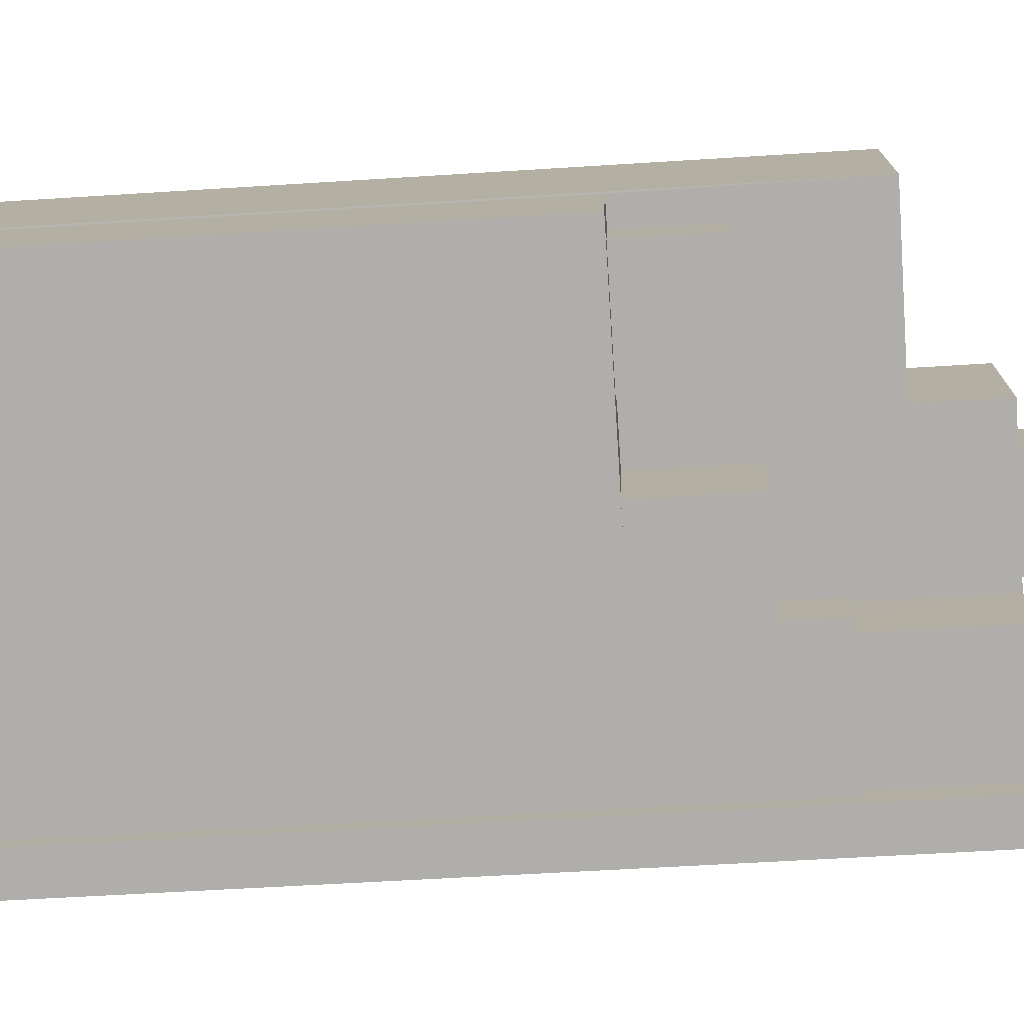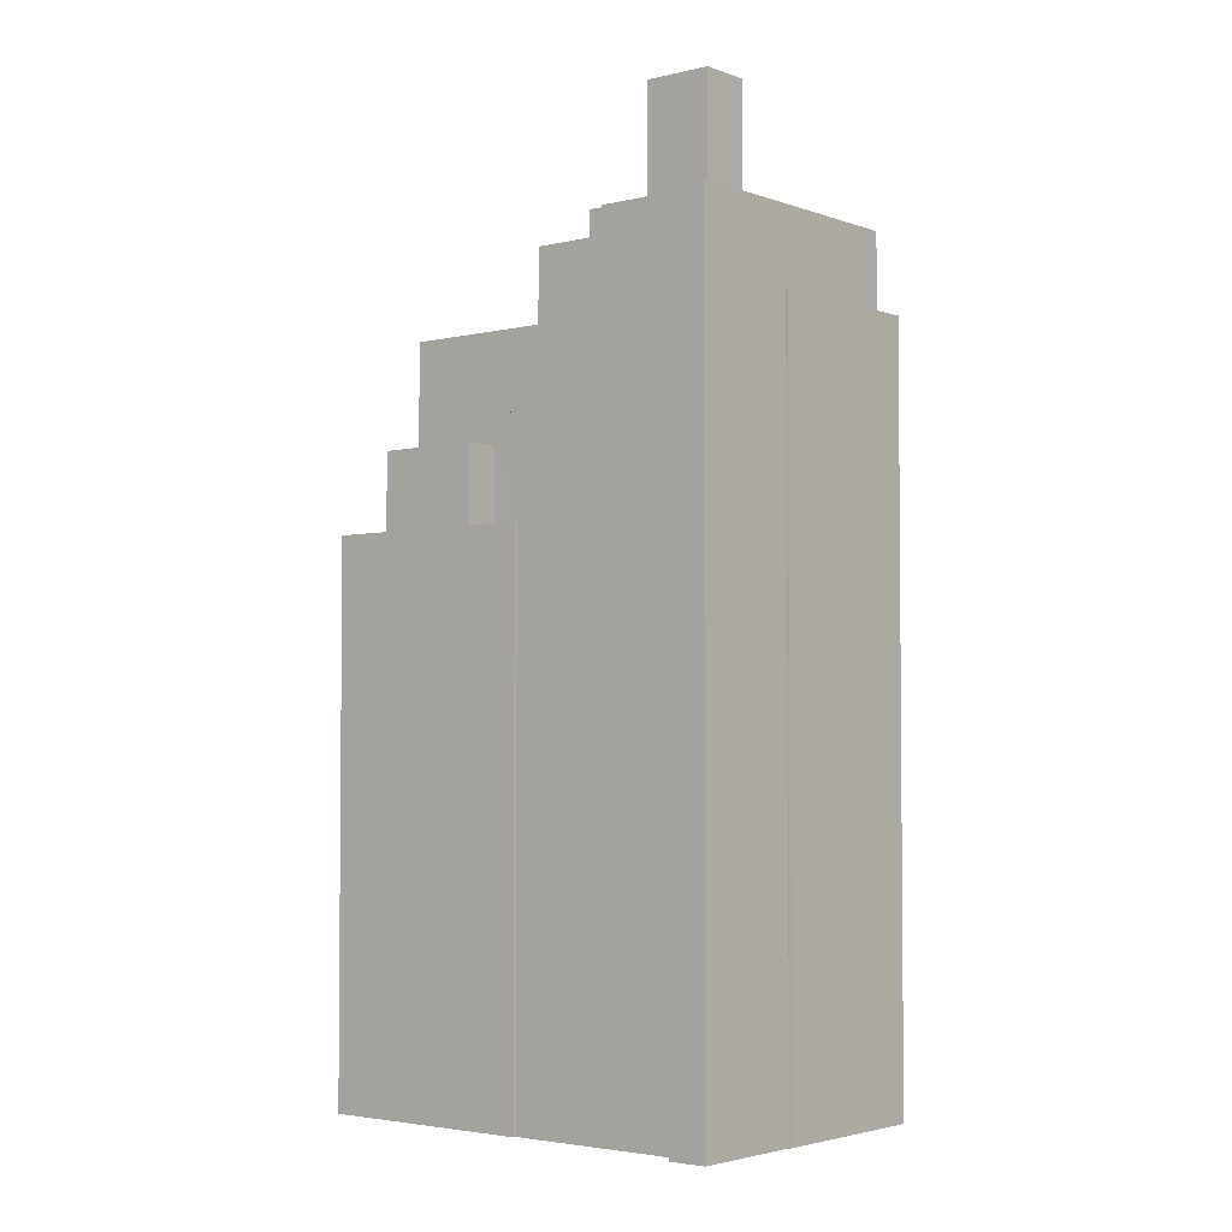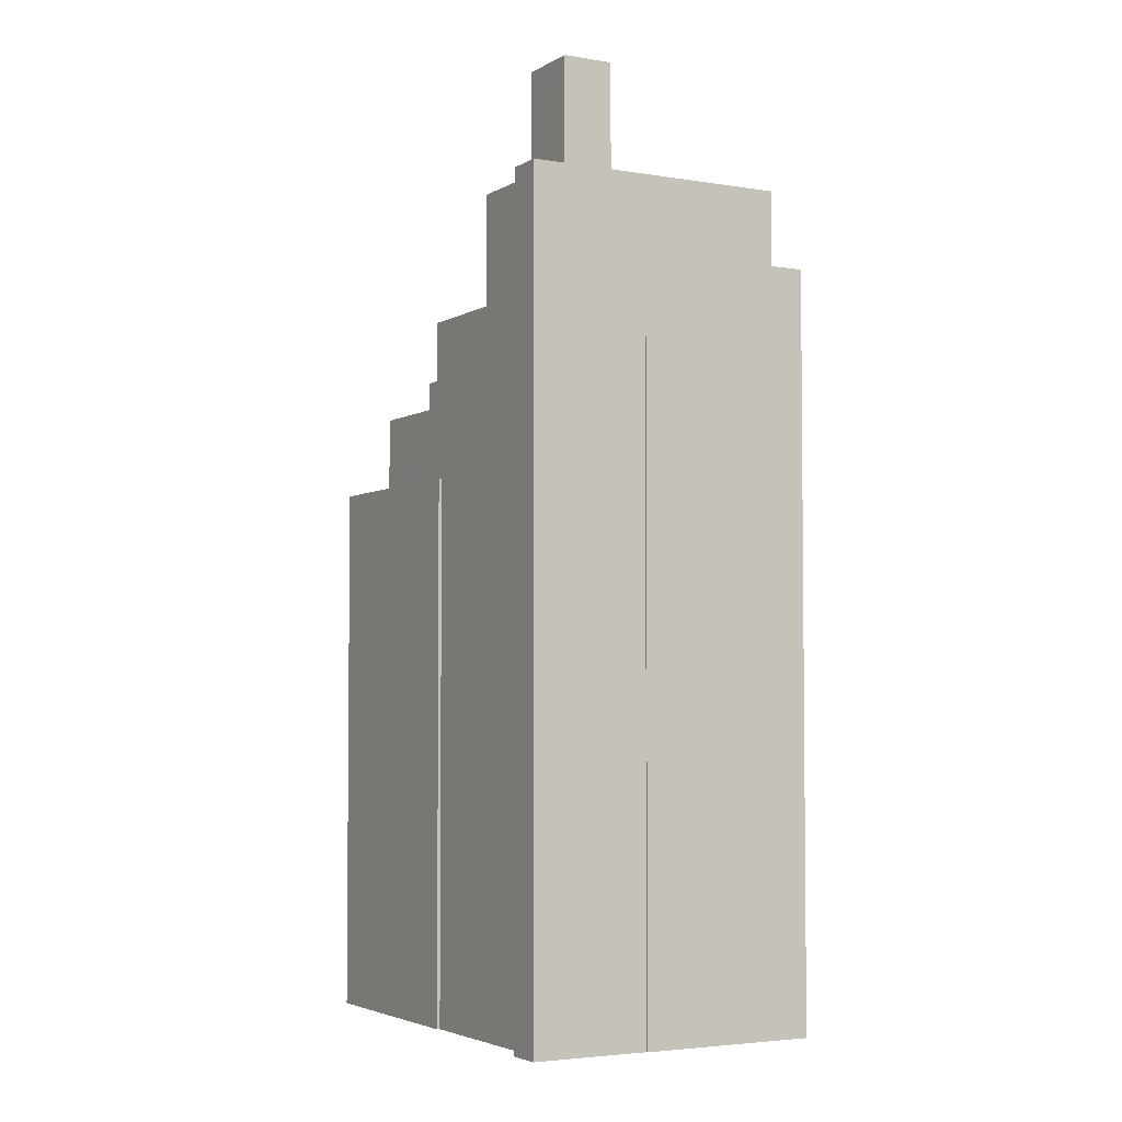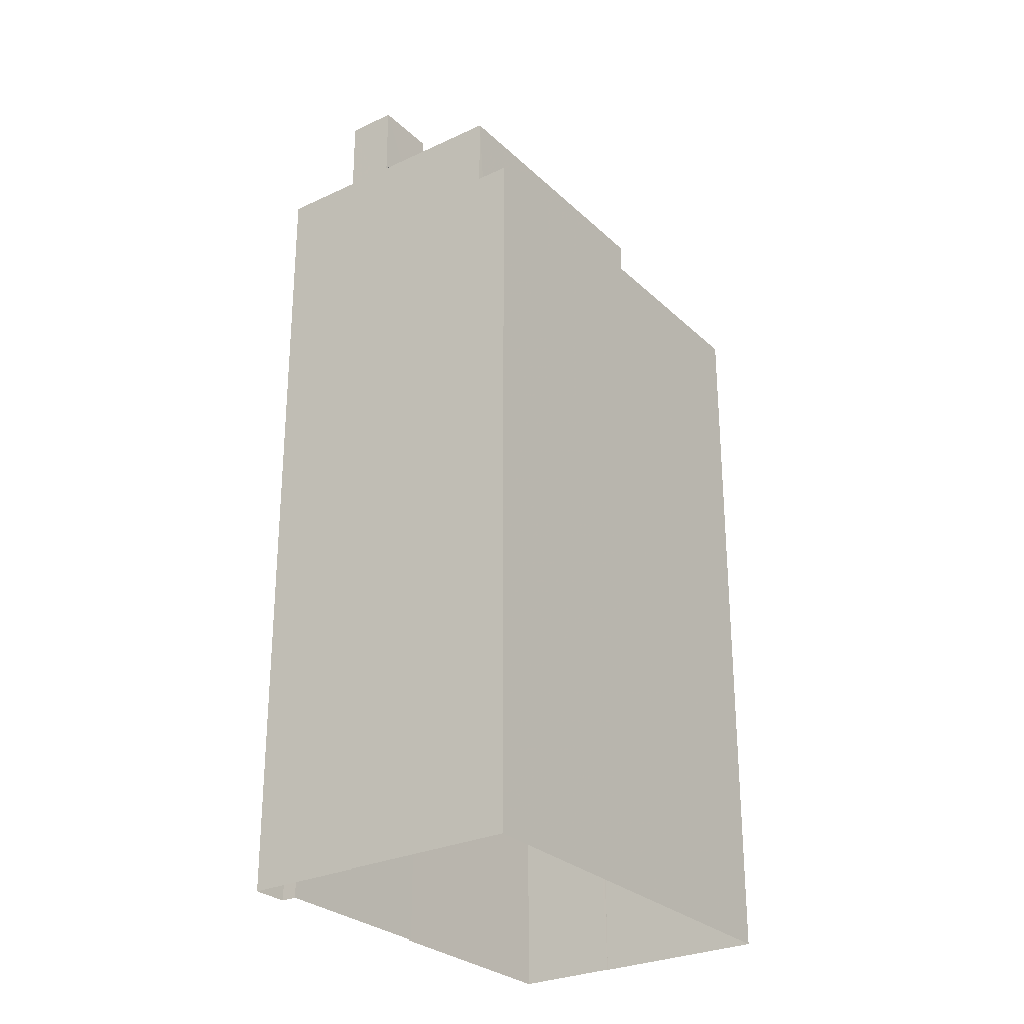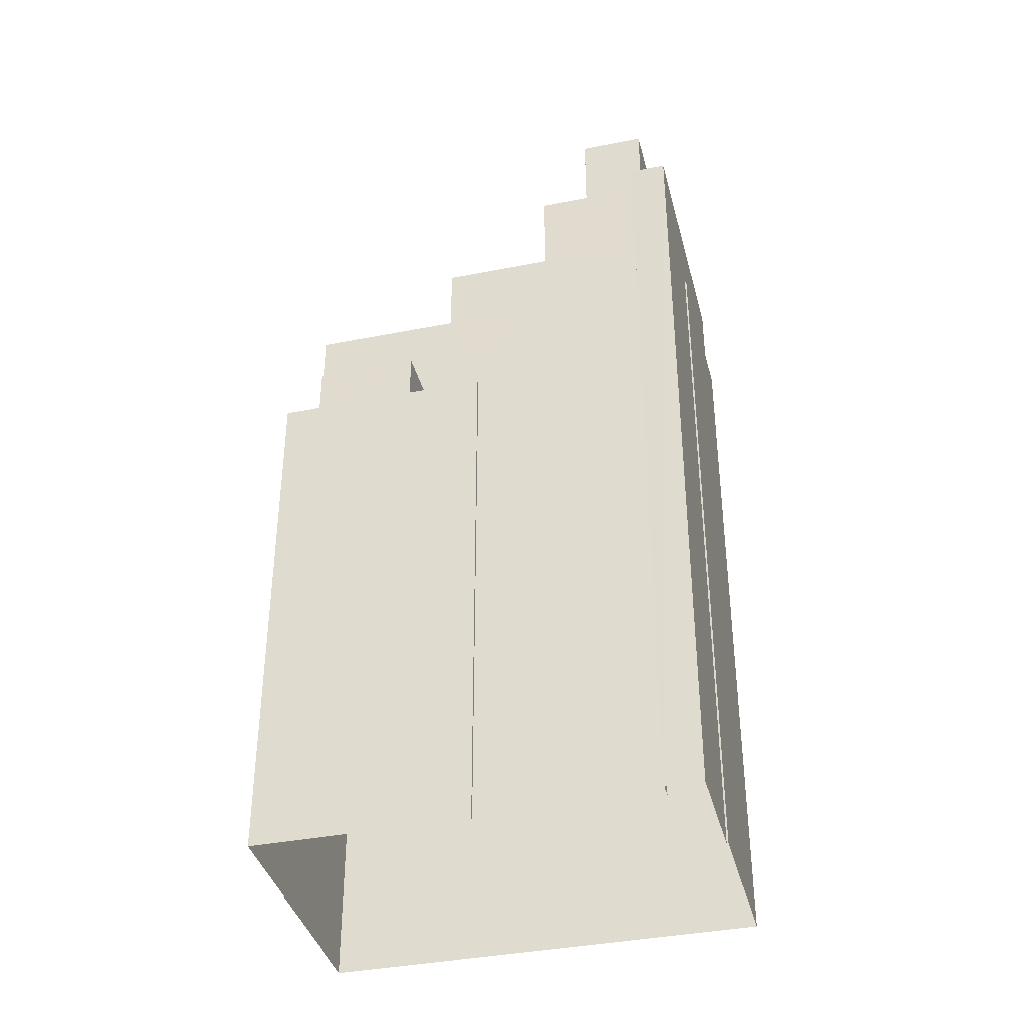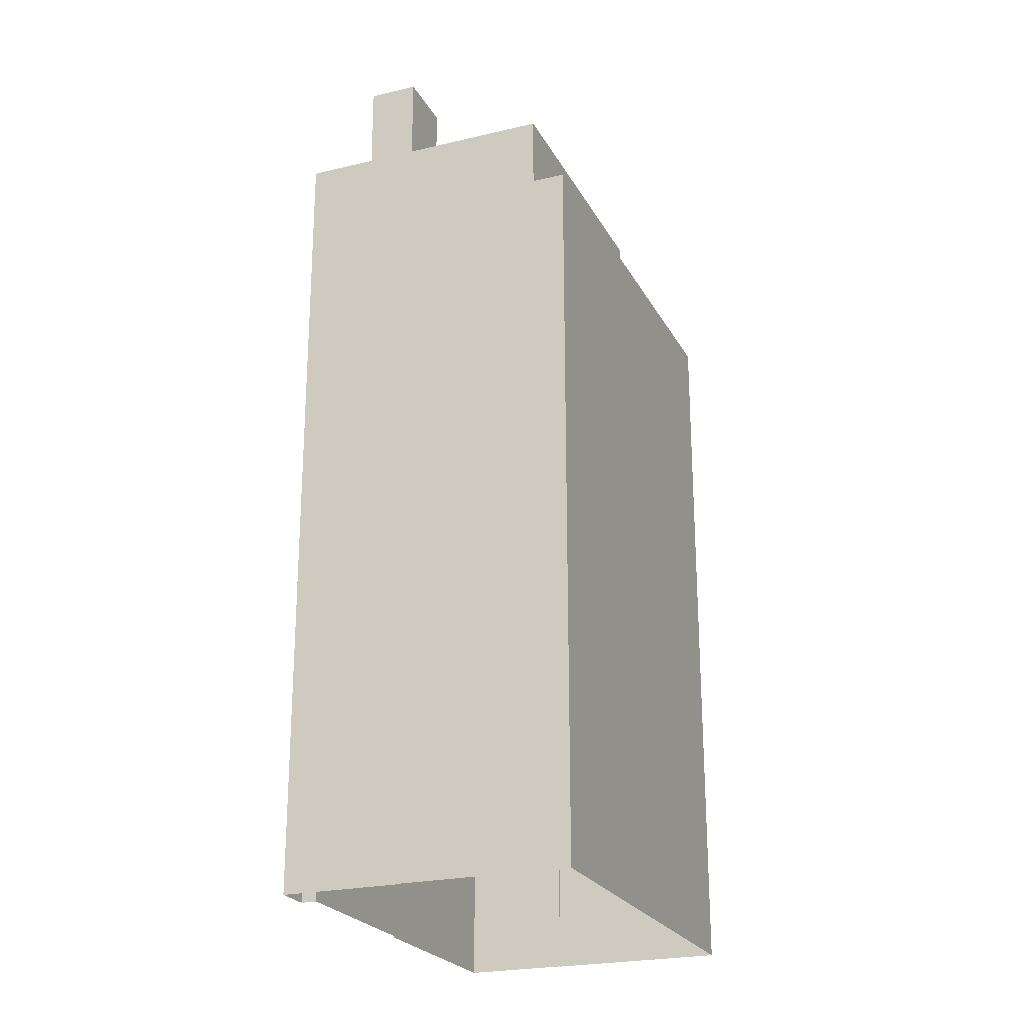
<metadata>
{"format":"obj","ext":"obj","renderer":"f3d","projection":"perspective","resolution":1024,"background":"white","views":[{"elev":-51.4,"azim":-85.9,"up":"+Y"},{"elev":-3.3,"azim":12.6,"up":"+Z"},{"elev":-3.8,"azim":34.0,"up":"+Z"},{"elev":-27.8,"azim":98.9,"up":"+Z"},{"elev":-38.2,"azim":-12.6,"up":"+Z"},{"elev":-23.4,"azim":85.2,"up":"+Z"}]}
</metadata>
<code>
v -5768 -3.599e+04 3.938
v -5771 -3.598e+04 3.943
v -5757 -3.599e+04 3.938
v -5760 -3.599e+04 3.937
v -5760 -3.599e+04 3.937
v -5773 -3.599e+04 3.941
v -5773 -3.599e+04 3.941
v -5761 -3.6e+04 3.935
v -5763 -3.6e+04 3.936
v -5762 -3.6e+04 3.936
v -5775 -3.599e+04 3.94
v -5768 -3.599e+04 3.938
v -5773 -3.599e+04 25.83
v -5770 -3.599e+04 25.83
v -5770 -3.599e+04 25.83
v -5774 -3.599e+04 25.83
v -5768 -3.599e+04 22.94
v -5770 -3.599e+04 22.94
v -5770 -3.599e+04 22.94
v -5769 -3.599e+04 22.94
v -5768 -3.599e+04 22.94
v -5768 -3.599e+04 22.94
v -5774 -3.599e+04 22.94
v -5773 -3.599e+04 22.94
v -5774 -3.599e+04 22.94
v -5775 -3.599e+04 22.94
v -5769 -3.599e+04 22.94
v -5769 -3.599e+04 22.94
v -5767 -3.599e+04 22.94
v -5773 -3.599e+04 22.94
v -5765 -3.599e+04 26.41
v -5764 -3.599e+04 26.41
v -5765 -3.599e+04 26.41
v -5766 -3.6e+04 26.41
v -5769 -3.599e+04 26.41
v -5767 -3.599e+04 26.41
v -5760 -3.599e+04 29.9
v -5760 -3.599e+04 29.9
v -5757 -3.599e+04 29.91
v -5773 -3.599e+04 29.91
v -5768 -3.599e+04 29.91
v -5773 -3.599e+04 29.91
v -5757 -3.599e+04 29.91
v -5768 -3.599e+04 29.91
v -5771 -3.598e+04 29.91
v -5770 -3.598e+04 29.91
v -5758 -3.599e+04 29.91
v -5757 -3.599e+04 29.91
v -5758 -3.599e+04 29.21
v -5757 -3.599e+04 29.21
v -5766 -3.599e+04 29.21
v -5768 -3.599e+04 29.21
v -5773 -3.599e+04 29.21
v -5770 -3.598e+04 29.21
v -5768 -3.599e+04 32.5
v -5766 -3.599e+04 32.5
v -5769 -3.599e+04 32.5
v -5758 -3.599e+04 32.5
v -5757 -3.599e+04 32.5
v -5766 -3.599e+04 32.5
v -5758 -3.599e+04 32.15
v -5761 -3.599e+04 32.14
v -5760 -3.599e+04 32.14
v -5763 -3.599e+04 32.15
v -5764 -3.599e+04 32.15
v -5764 -3.599e+04 32.15
v -5763 -3.599e+04 32.15
v -5764 -3.599e+04 32.15
v -5767 -3.599e+04 32.15
v -5767 -3.599e+04 32.15
v -5766 -3.599e+04 32.15
v -5768 -3.599e+04 32.15
v -5762 -3.6e+04 32.14
v -5762 -3.6e+04 32.14
v -5762 -3.6e+04 32.14
v -5762 -3.6e+04 32.14
v -5764 -3.6e+04 32.14
v -5765 -3.599e+04 32.14
v -5758 -3.599e+04 32.15
v -5766 -3.599e+04 32.15
v -5764 -3.599e+04 32.5
v -5762 -3.6e+04 32.49
v -5761 -3.6e+04 32.49
v -5764 -3.599e+04 32.5
v -5763 -3.6e+04 32.49
v -5766 -3.6e+04 32.49
v -5765 -3.599e+04 32.49
v -5762 -3.6e+04 32.49
v -5762 -3.6e+04 32.49
v -5762 -3.6e+04 32.49
v -5762 -3.6e+04 28.18
v -5766 -3.6e+04 28.18
v -5766 -3.6e+04 28.18
v -5765 -3.599e+04 28.19
v -5762 -3.6e+04 28.18
v -5765 -3.599e+04 28.19
v -5763 -3.599e+04 36.46
v -5762 -3.6e+04 36.45
v -5761 -3.599e+04 36.45
v -5764 -3.6e+04 36.45
v -5766 -3.599e+04 33.94
v -5764 -3.599e+04 33.94
v -5763 -3.599e+04 33.94
v -5767 -3.599e+04 33.94
f 1 2 3
f 3 4 5
f 6 7 2
f 8 9 10
f 8 10 5
f 1 11 6
f 12 11 1
f 5 10 1
f 5 1 3
f 1 6 2
f 13 14 15
f 13 16 14
f 17 18 19
f 20 17 19
f 21 20 22
f 23 24 25
f 23 25 26
f 22 20 26
f 19 23 26
f 20 19 26
f 27 28 18
f 17 29 27
f 28 30 18
f 30 25 24
f 17 27 18
f 18 30 24
f 31 32 33
f 34 33 35
f 35 33 36
f 33 32 36
f 37 38 39
f 40 41 42
f 38 43 39
f 41 44 42
f 40 42 45
f 46 43 45
f 47 39 48
f 48 43 46
f 42 46 45
f 39 43 48
f 49 50 51
f 52 51 53
f 53 51 54
f 51 50 54
f 55 56 57
f 58 59 56
f 60 56 55
f 58 56 60
f 61 62 63
f 62 61 64
f 64 65 66
f 61 67 68
f 69 70 71
f 72 70 69
f 65 70 72
f 65 68 70
f 64 61 68
f 64 68 65
f 73 63 62
f 74 63 75
f 74 75 76
f 66 77 64
f 78 77 66
f 75 77 78
f 75 73 77
f 63 73 75
f 79 80 67
f 61 79 67
f 80 69 71
f 80 71 67
f 57 81 55
f 58 82 59
f 59 82 83
f 55 81 84
f 85 83 82
f 86 87 81
f 88 87 86
f 85 89 88
f 81 87 84
f 88 90 87
f 89 90 88
f 85 82 89
f 91 92 93
f 93 92 94
f 91 95 92
f 94 92 96
f 97 98 99
f 97 100 98
f 101 102 103
f 101 104 102
f 18 15 14
f 19 18 14
f 23 14 16
f 23 19 14
f 24 16 13
f 24 23 16
f 24 13 15
f 18 24 15
f 1 22 12
f 1 21 22
f 22 26 11
f 12 22 11
f 30 6 25
f 25 11 26
f 25 6 11
f 1 10 21
f 35 20 21
f 21 10 91
f 34 91 93
f 34 35 21
f 34 21 91
f 20 35 17
f 35 36 17
f 36 29 17
f 7 30 40
f 40 30 41
f 7 6 30
f 41 30 28
f 40 2 7
f 40 45 2
f 2 43 3
f 2 45 43
f 38 4 3
f 43 38 3
f 5 4 38
f 37 5 38
f 48 46 54
f 50 48 54
f 47 48 50
f 49 47 50
f 44 53 42
f 44 52 53
f 42 53 54
f 46 42 54
f 39 59 37
f 5 37 8
f 8 37 83
f 37 59 83
f 83 9 8
f 83 85 9
f 88 91 85
f 85 91 9
f 88 95 91
f 9 91 10
f 49 51 47
f 39 47 59
f 59 47 56
f 47 51 56
f 92 88 86
f 92 95 88
f 96 81 32
f 32 31 96
f 86 81 96
f 92 86 96
f 29 36 27
f 27 36 57
f 57 36 81
f 36 32 81
f 28 27 41
f 27 57 41
f 52 44 51
f 51 44 56
f 44 57 56
f 41 57 44
f 80 60 69
f 69 55 72
f 69 60 55
f 58 80 79
f 58 60 80
f 74 82 63
f 61 63 58
f 61 58 79
f 63 82 58
f 82 74 76
f 89 82 76
f 89 76 75
f 90 89 75
f 78 90 75
f 78 87 90
f 65 84 66
f 66 87 78
f 66 84 87
f 72 84 65
f 72 55 84
f 33 93 94
f 33 34 93
f 33 94 96
f 31 33 96
f 62 99 98
f 73 62 98
f 77 73 98
f 100 77 98
f 64 77 100
f 97 64 100
f 99 64 97
f 99 62 64
f 67 102 68
f 67 103 102
f 102 104 70
f 68 102 70
f 104 101 71
f 70 104 71
f 71 103 67
f 71 101 103

</code>
